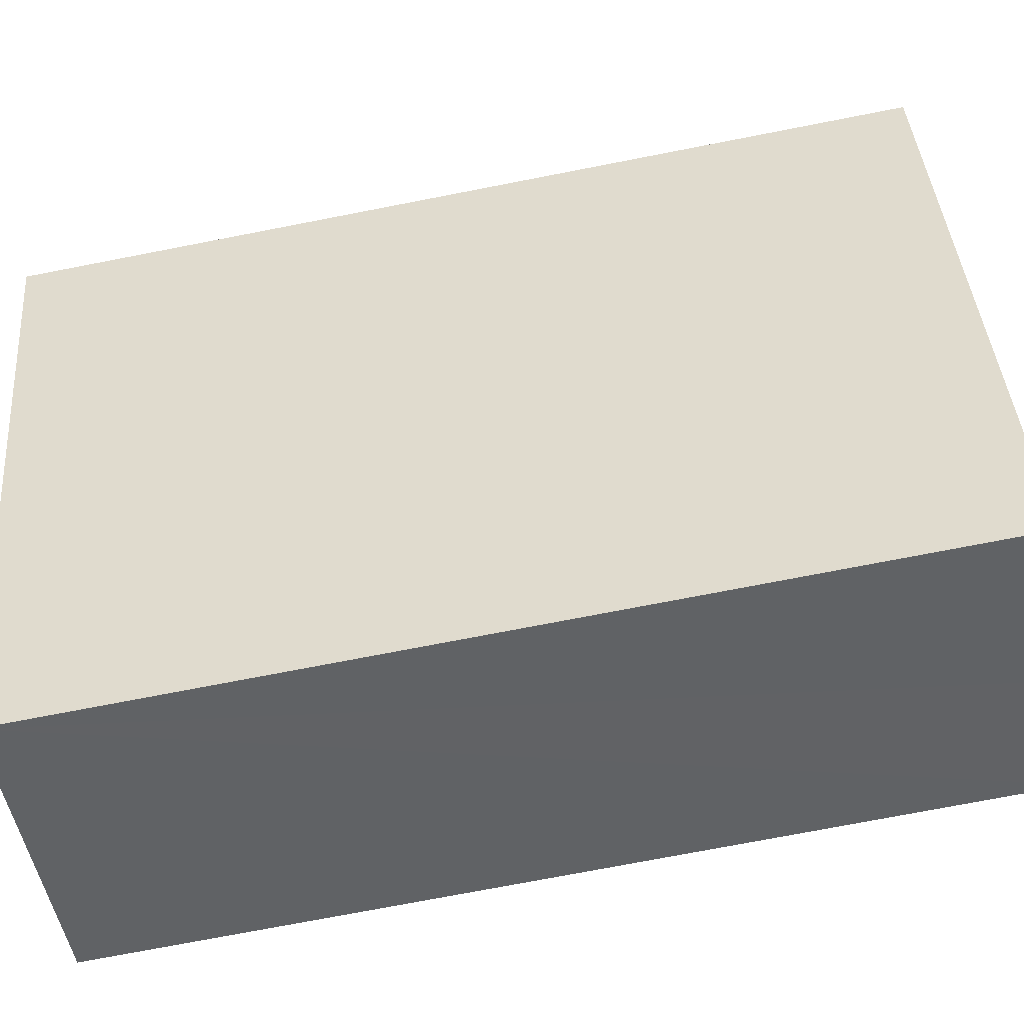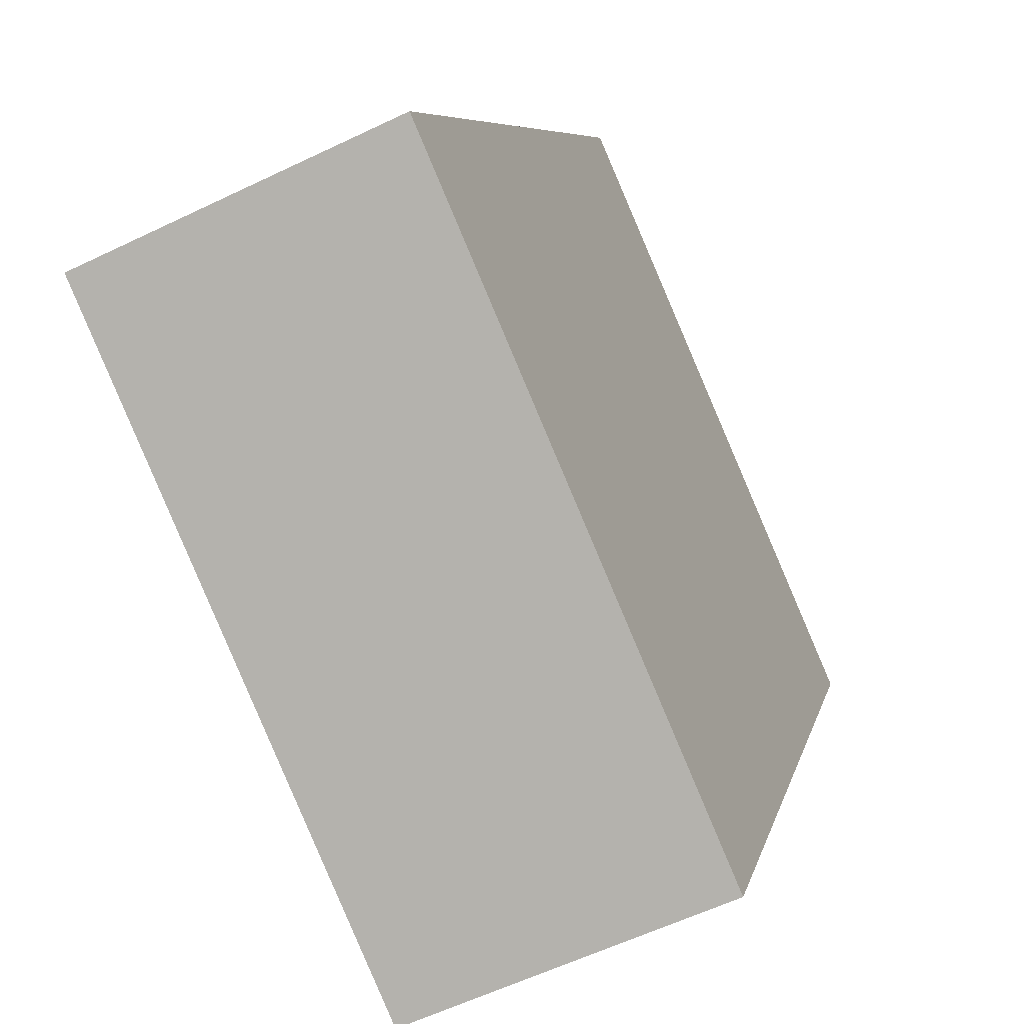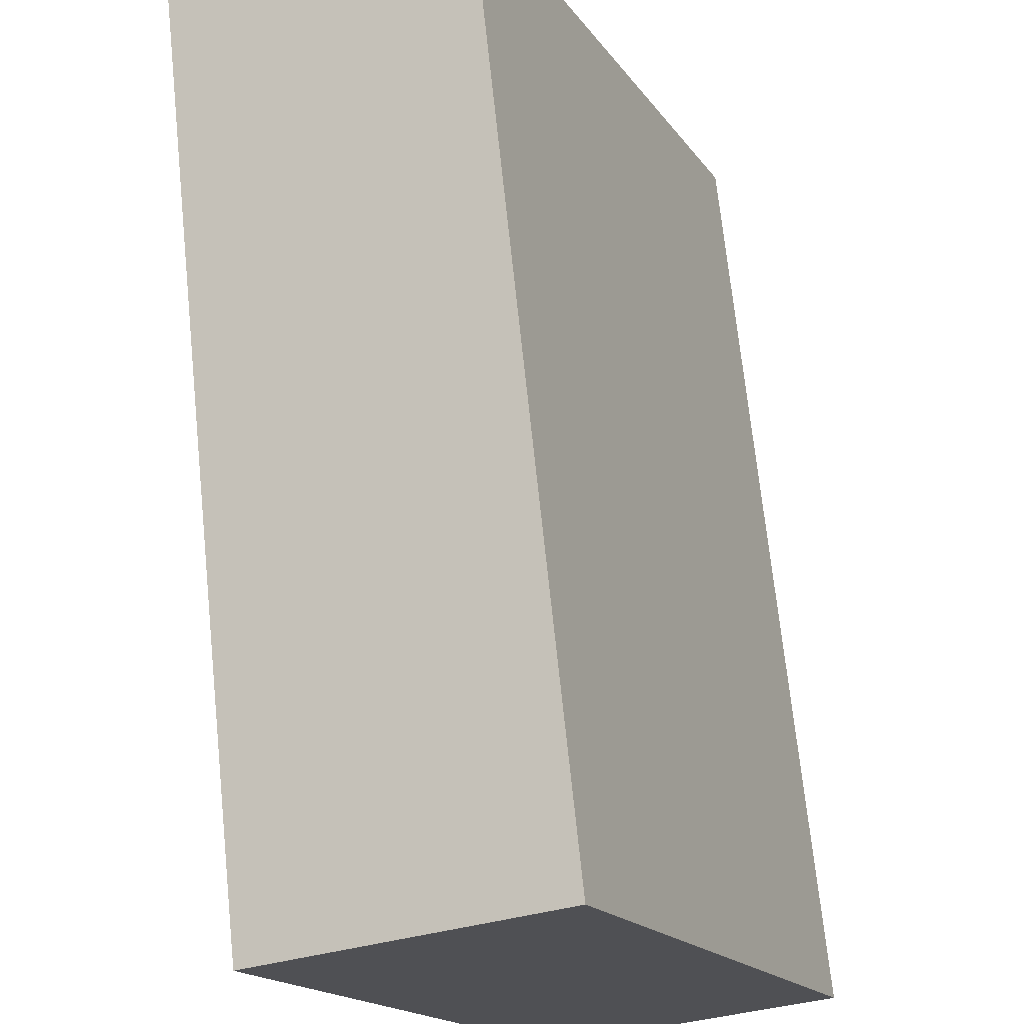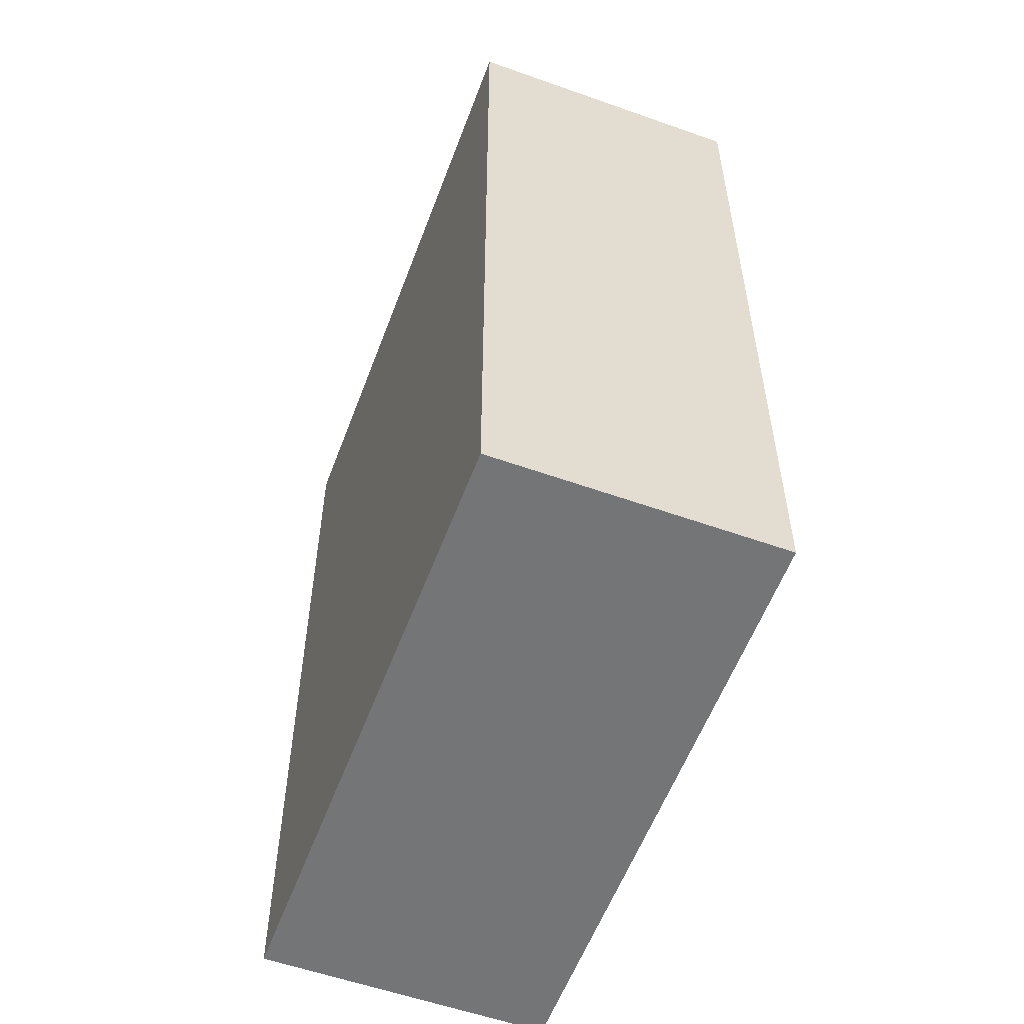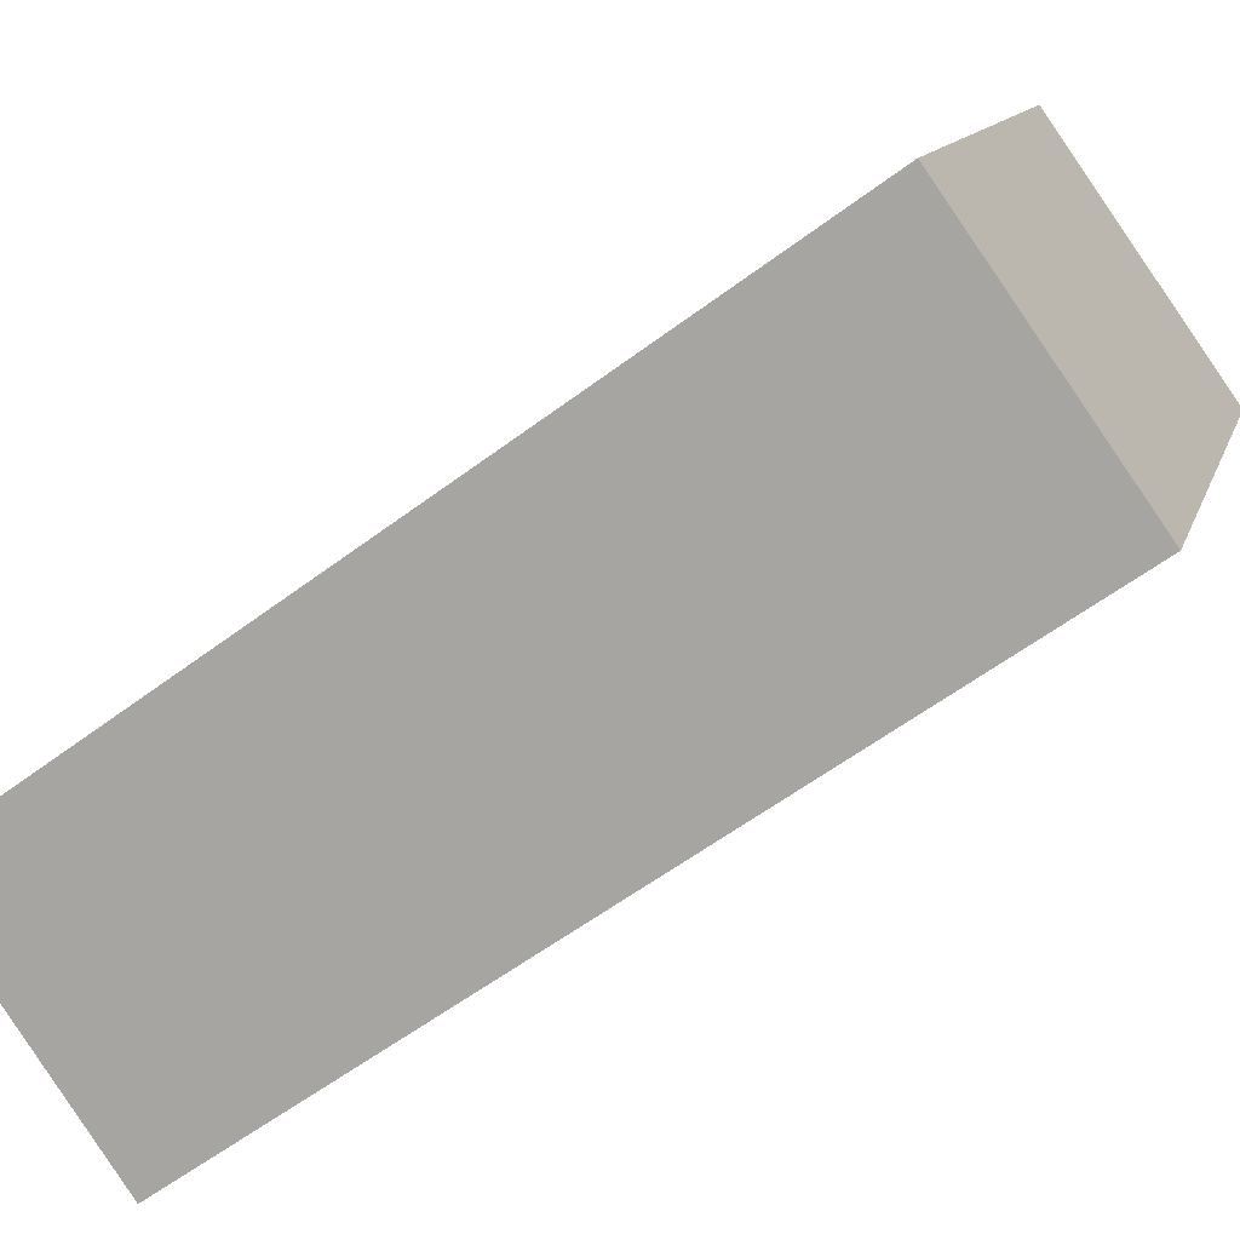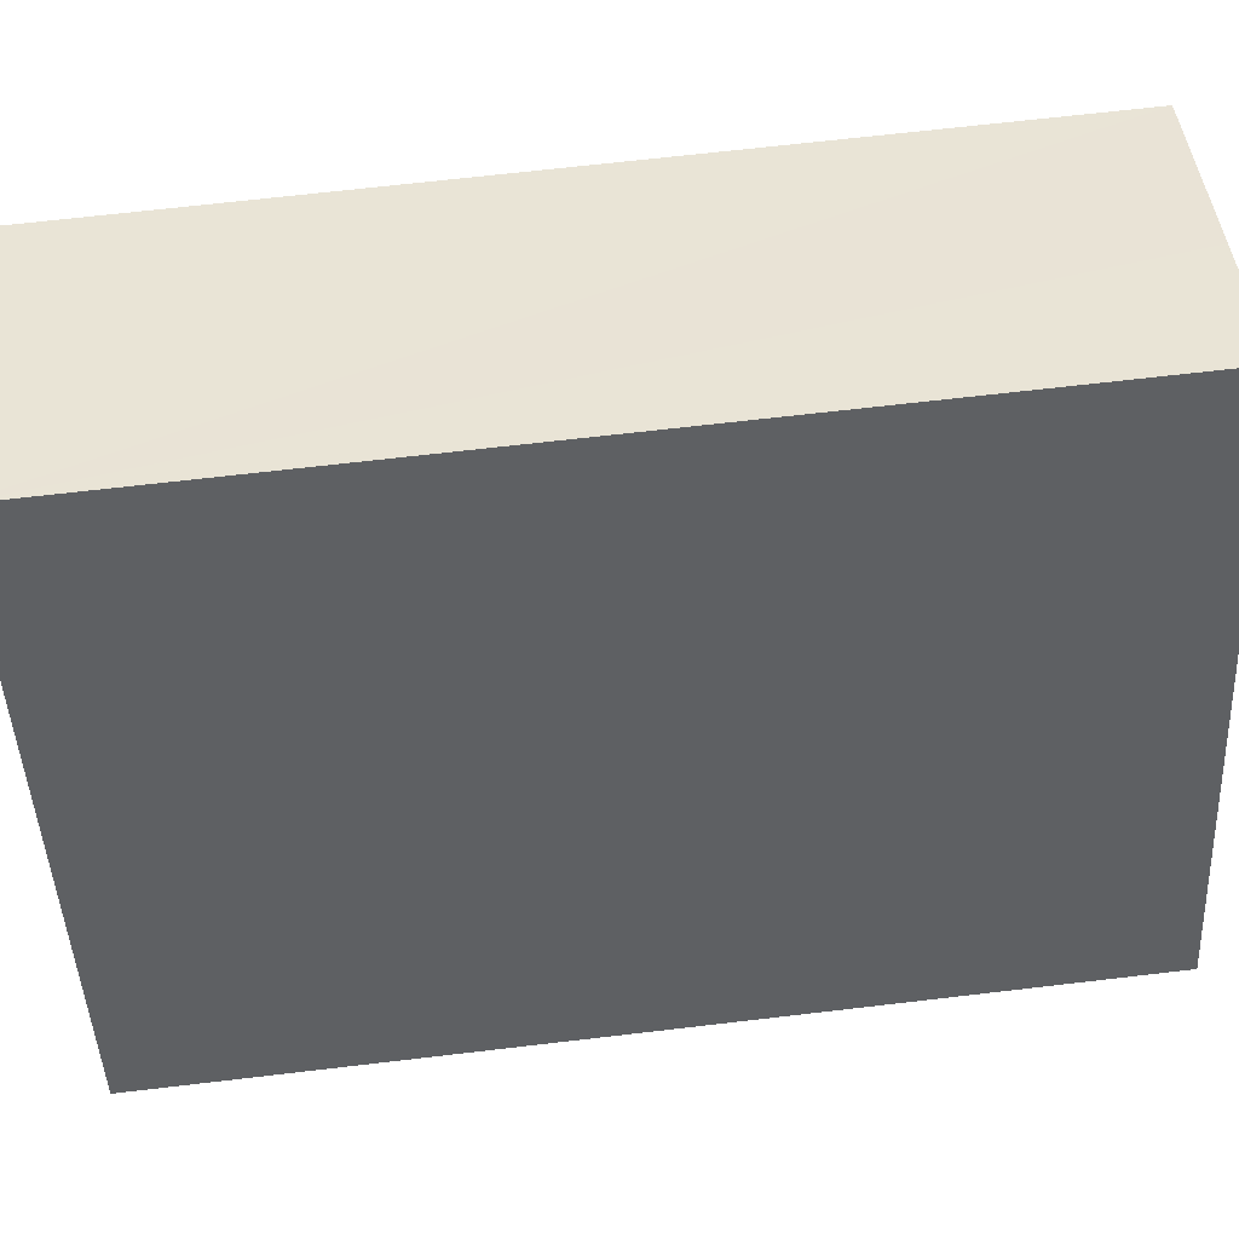
<metadata>
{"format":"obj","ext":"obj","renderer":"f3d","projection":"perspective","resolution":1024,"background":"white","views":[{"elev":-73.7,"azim":101.0,"up":"+Z"},{"elev":6.9,"azim":-168.8,"up":"+Z"},{"elev":70.2,"azim":174.1,"up":"+Z"},{"elev":-56.4,"azim":-176.5,"up":"+Y"},{"elev":-58.7,"azim":-52.2,"up":"+Z"},{"elev":68.2,"azim":-96.7,"up":"+Z"}]}
</metadata>
<code>
v  1.318 4.298 -0.584
v  1.839 4.298 2.604
v  2.585 4.298 2.273
v  0.565 4.298 -0.25
v  1.247 4.298 2.866
v  0 4.298 2.632e-16
v  2.585 -1.392e-16 2.273
v  1.318 3.576e-17 -0.584
v  0 0 0
v  0.565 1.531e-17 -0.25
v  1.247 -1.755e-16 2.866
v  1.839 -1.594e-16 2.604
g defaultobject
f 1 2 3
f 2 1 4
f 2 4 5
f 5 4 6
f 7 1 3
f 1 7 8
f 8 4 1
f 4 8 6
f 6 8 9
f 9 8 10
f 9 5 6
f 5 9 11
f 2 7 3
f 7 2 5
f 7 5 12
f 12 5 11
f 12 8 7
f 8 12 10
f 10 12 11
f 10 11 9

</code>
